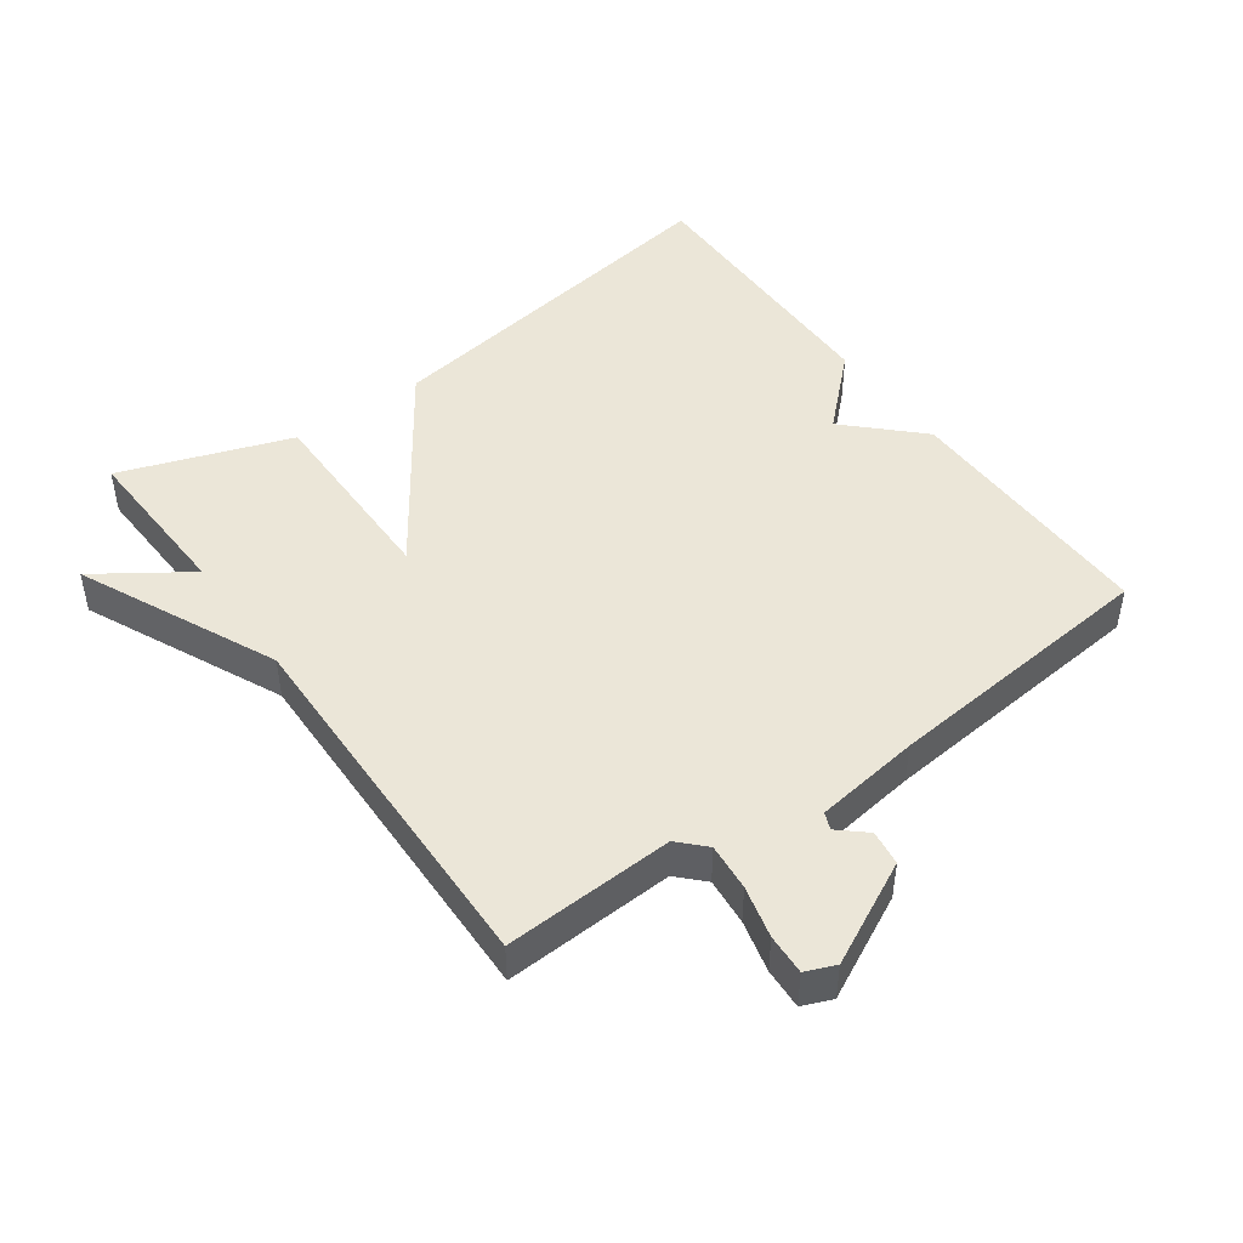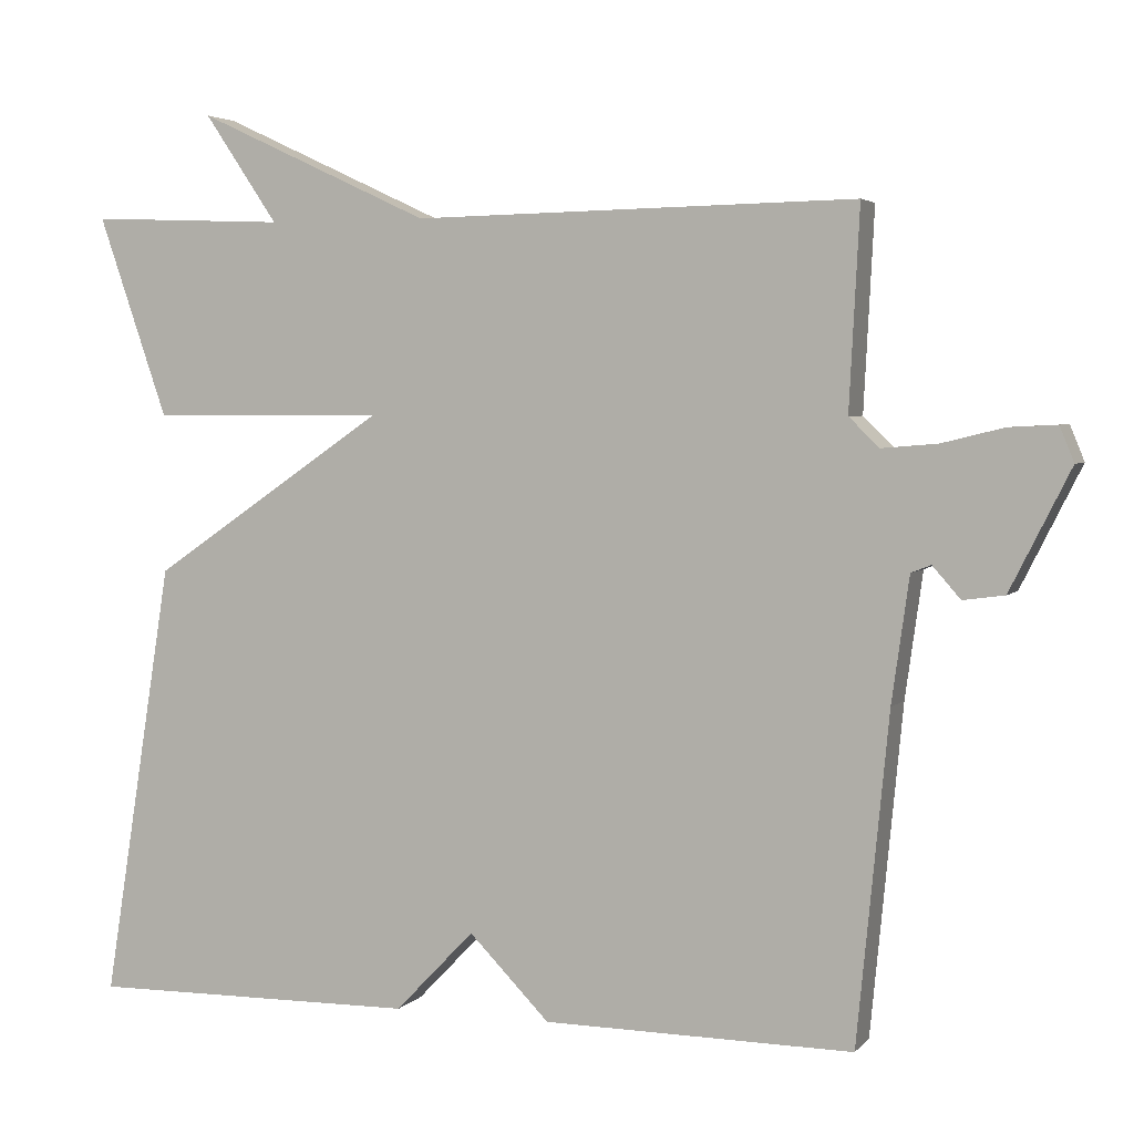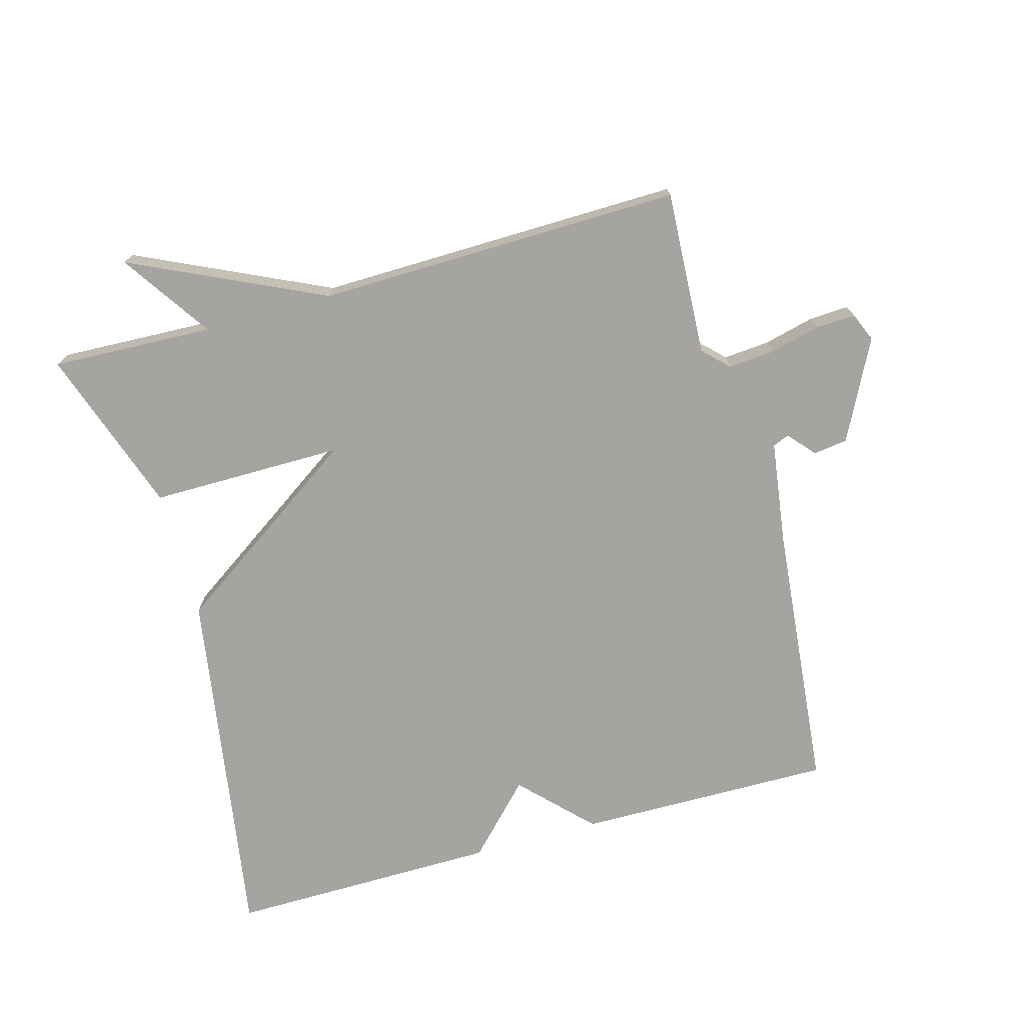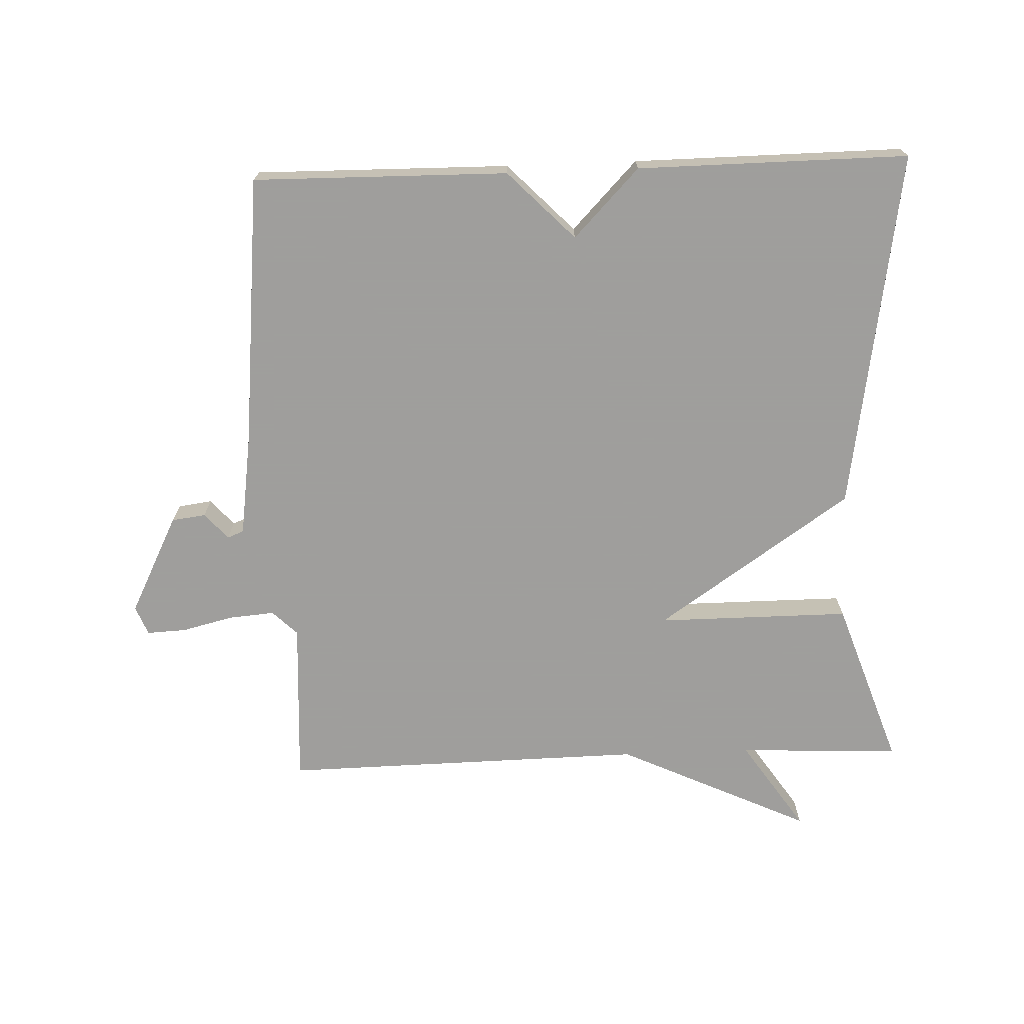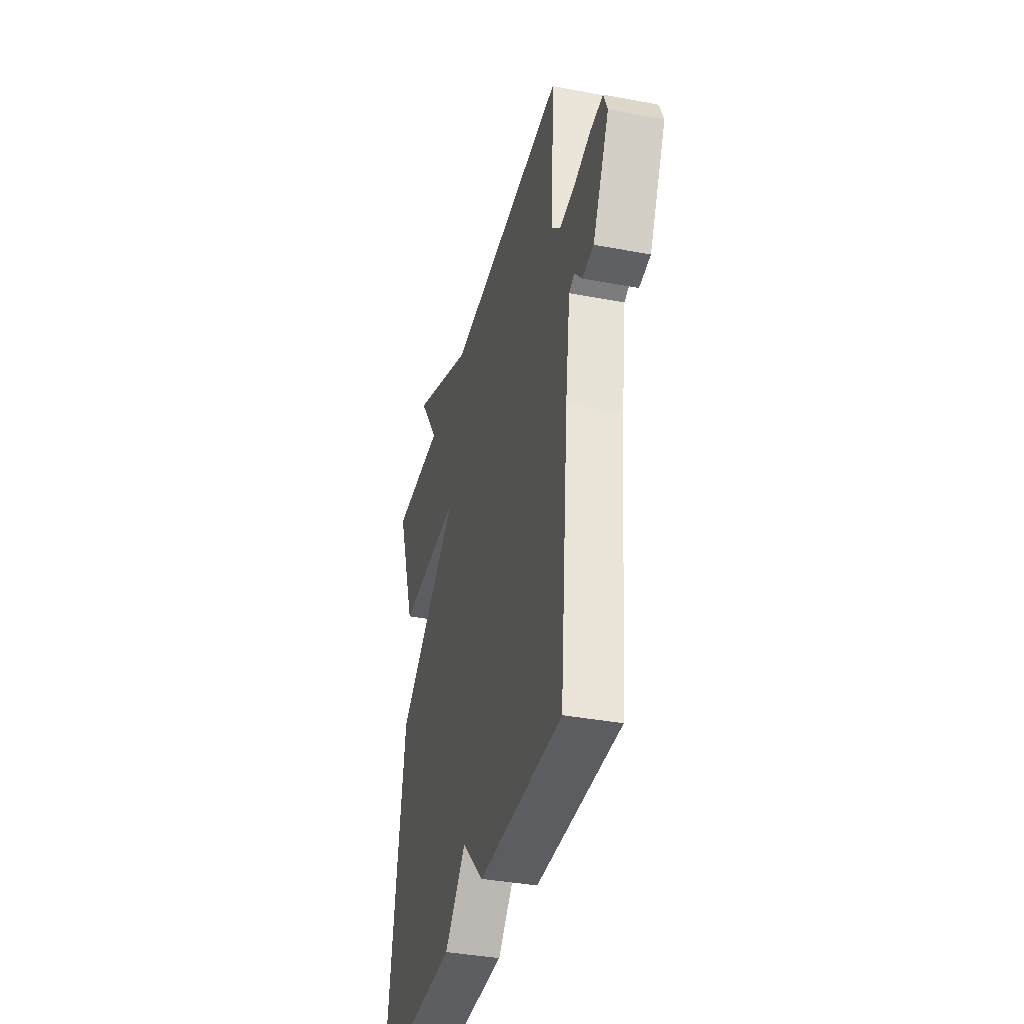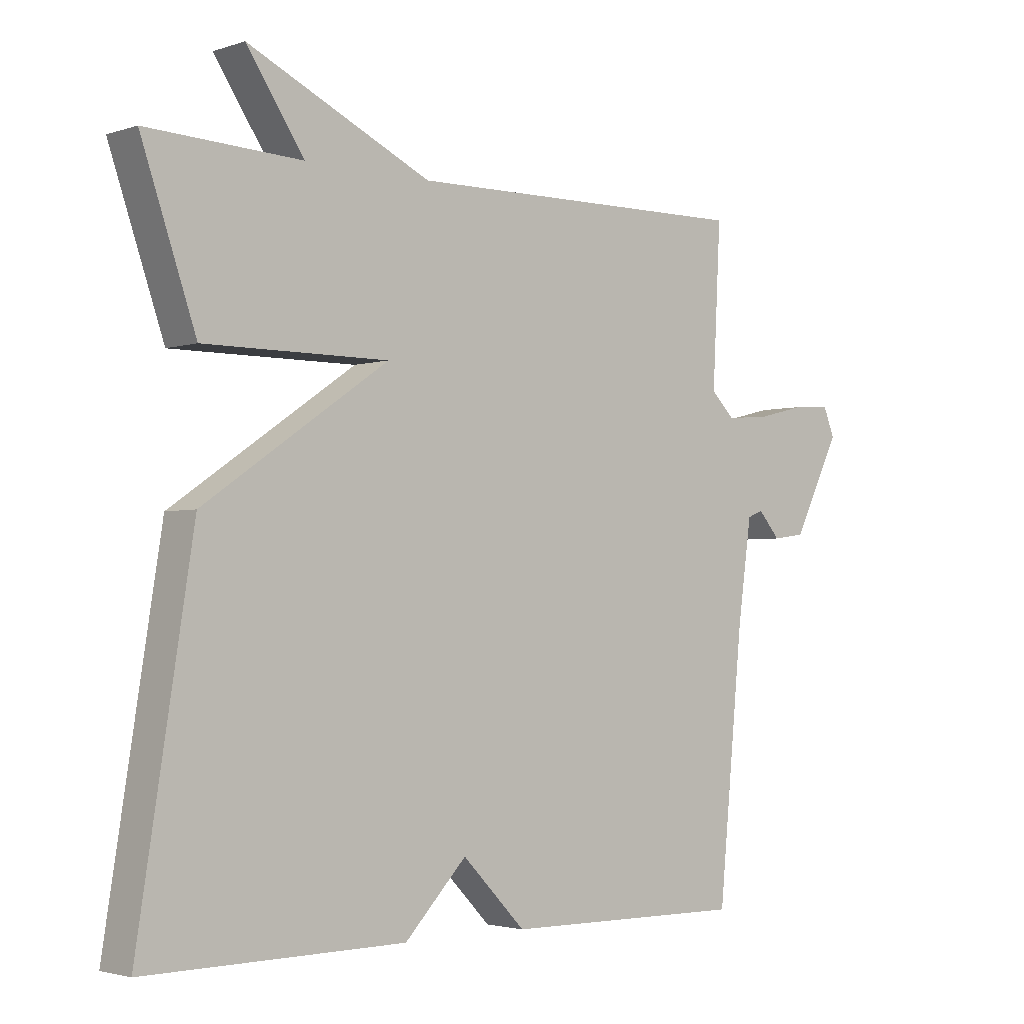
<metadata>
{"format":"obj","ext":"obj","renderer":"f3d","projection":"perspective","resolution":1024,"background":"white","views":[{"elev":46.6,"azim":54.4,"up":"+Y"},{"elev":3.7,"azim":20.4,"up":"+Z"},{"elev":-73.4,"azim":15.5,"up":"+Y"},{"elev":-71.1,"azim":-177.9,"up":"+Y"},{"elev":-37.3,"azim":76.3,"up":"+Z"},{"elev":-2.7,"azim":-41.8,"up":"+Z"}]}
</metadata>
<code>
v -0.5 0.07 -0.5
v -0.413 0.07 0.048
v -0.119 0.07 0.249
v -0.413 0.07 0.248
v -0.5 0.07 0.5
v -0.254 0.07 0.49
v -0.346 0.07 0.626
v -0.054 0.07 0.49
v 0.5 0.07 0.5
v 0.487 0.07 0.249
v 0.525 0.07 0.212
v 0.595 0.07 0.218
v 0.672 0.07 0.237
v 0.732 0.07 0.24
v 0.75 0.07 0.196
v 0.674 0.07 0.045
v 0.622 0.07 0.038
v 0.587 0.07 0.078
v 0.562 0.07 0.068
v 0.54 0.07 -0.089
v 0.5 0.07 -0.5
v 0.112 0.07 -0.496
v 0.011 0.07 -0.393
v -0.088 0.07 -0.496
v -0.5 0 -0.5
v -0.413 0 0.048
v -0.119 0 0.249
v -0.413 0 0.248
v -0.5 0 0.5
v -0.254 0 0.49
v -0.346 0 0.626
v -0.054 0 0.49
v 0.5 0 0.5
v 0.487 0 0.249
v 0.525 0 0.212
v 0.595 0 0.218
v 0.672 0 0.237
v 0.732 0 0.24
v 0.75 0 0.196
v 0.674 0 0.045
v 0.622 0 0.038
v 0.587 0 0.078
v 0.562 0 0.068
v 0.54 0 -0.089
v 0.5 0 -0.5
v 0.112 0 -0.496
v 0.011 0 -0.393
v -0.088 0 -0.496
f 1 2 3
f 24 1 3
f 23 24 3
f 22 23 3
f 21 22 3
f 20 21 3
f 19 20 3
f 18 19 3
f 16 17 18
f 15 16 18
f 14 15 18
f 13 14 18
f 12 13 18
f 11 12 18
f 10 11 18 3
f 8 9 10 3
f 6 7 8
f 6 8 3 4
f 4 5 6
f 27 26 25
f 27 25 48
f 27 48 47
f 27 47 46
f 27 46 45
f 27 45 44
f 27 44 43
f 27 43 42
f 42 41 40
f 42 40 39
f 42 39 38
f 42 38 37
f 42 37 36
f 42 36 35
f 27 42 35 34
f 27 34 33 32
f 32 31 30
f 28 27 32 30
f 30 29 28
f 1 25 26 2
f 2 26 27 3
f 3 27 28 4
f 4 28 29 5
f 5 29 30 6
f 6 30 31 7
f 7 31 32 8
f 8 32 33 9
f 9 33 34 10
f 10 34 35 11
f 11 35 36 12
f 12 36 37 13
f 13 37 38 14
f 14 38 39 15
f 15 39 40 16
f 16 40 41 17
f 17 41 42 18
f 18 42 43 19
f 19 43 44 20
f 20 44 45 21
f 21 45 46 22
f 22 46 47 23
f 23 47 48 24
f 24 48 25 1

</code>
